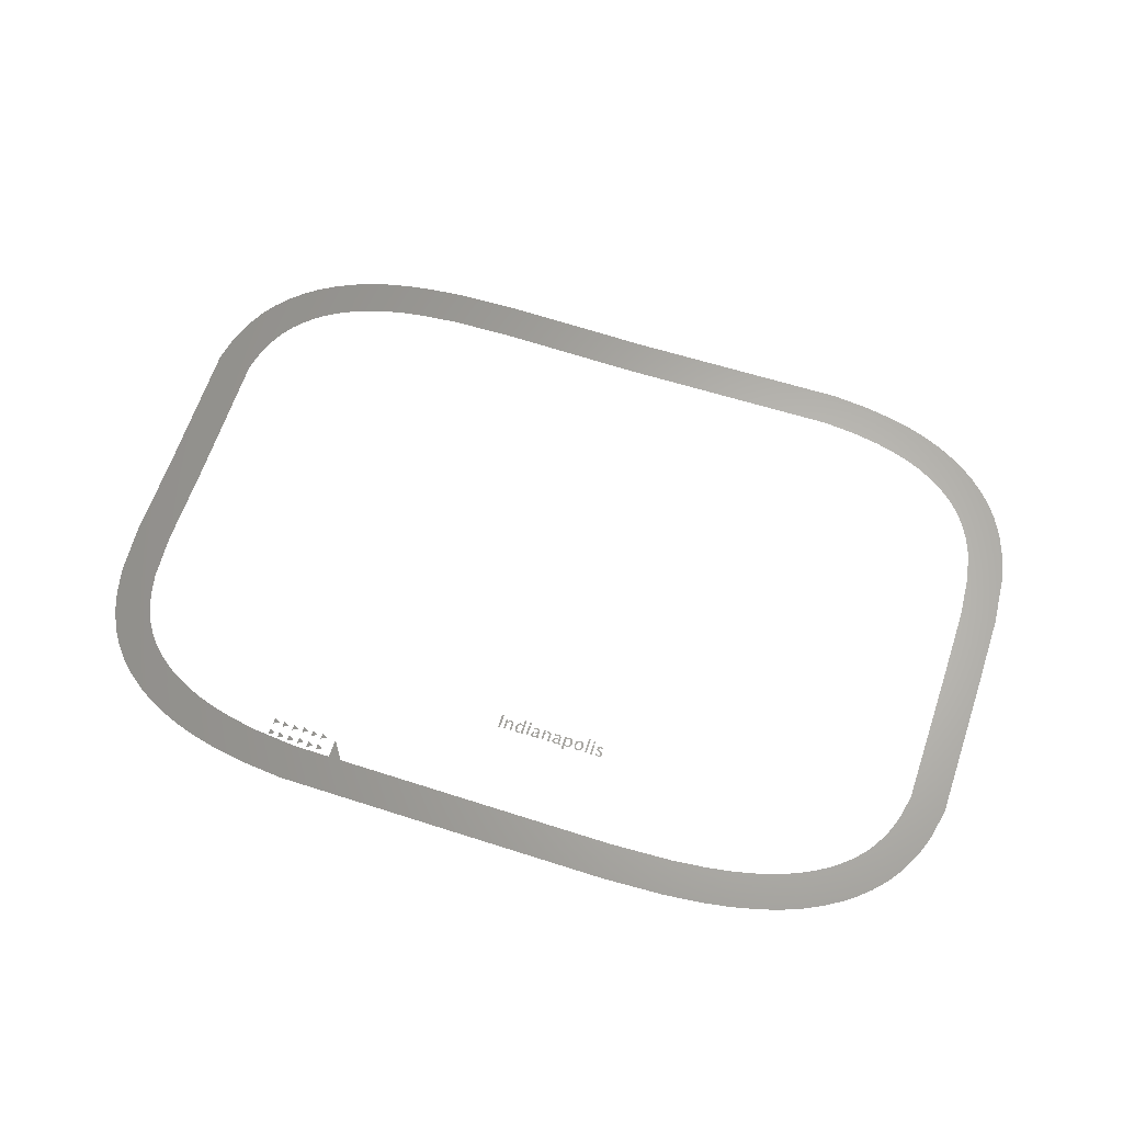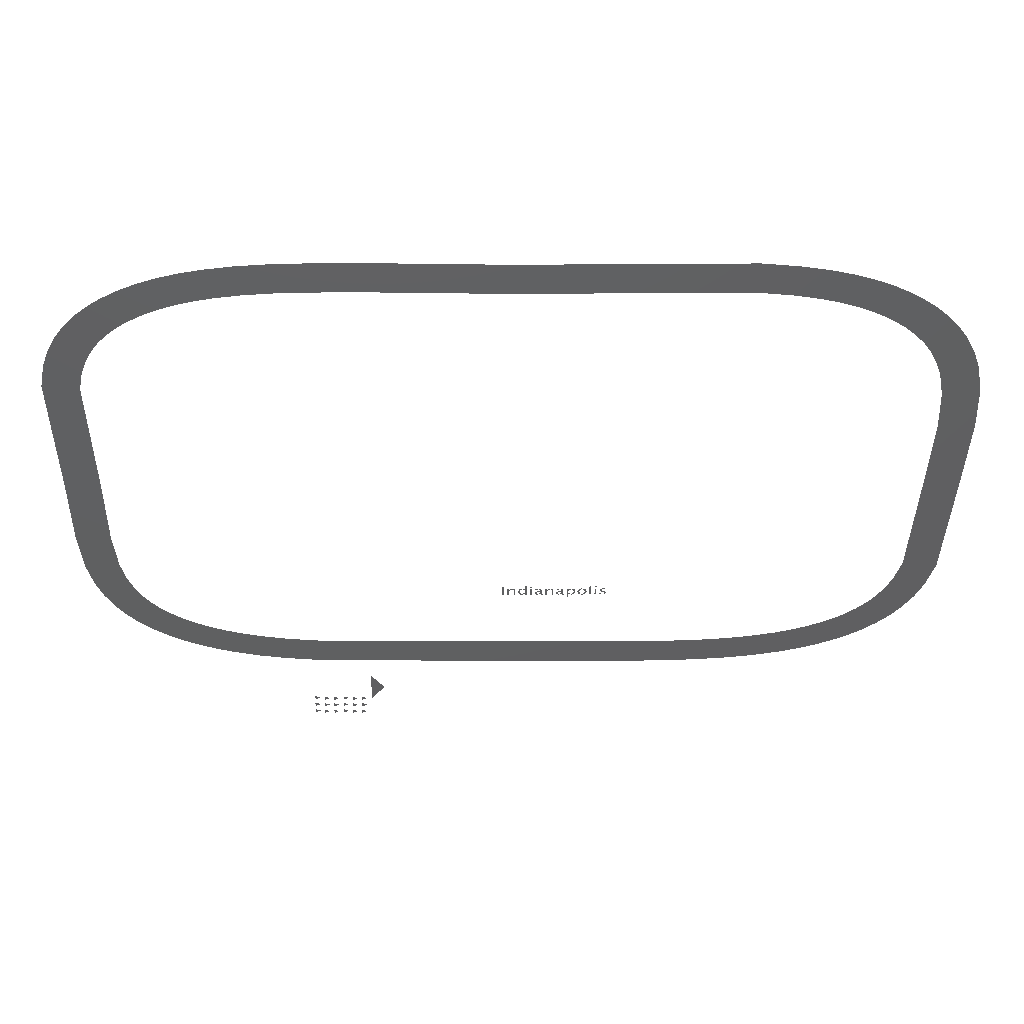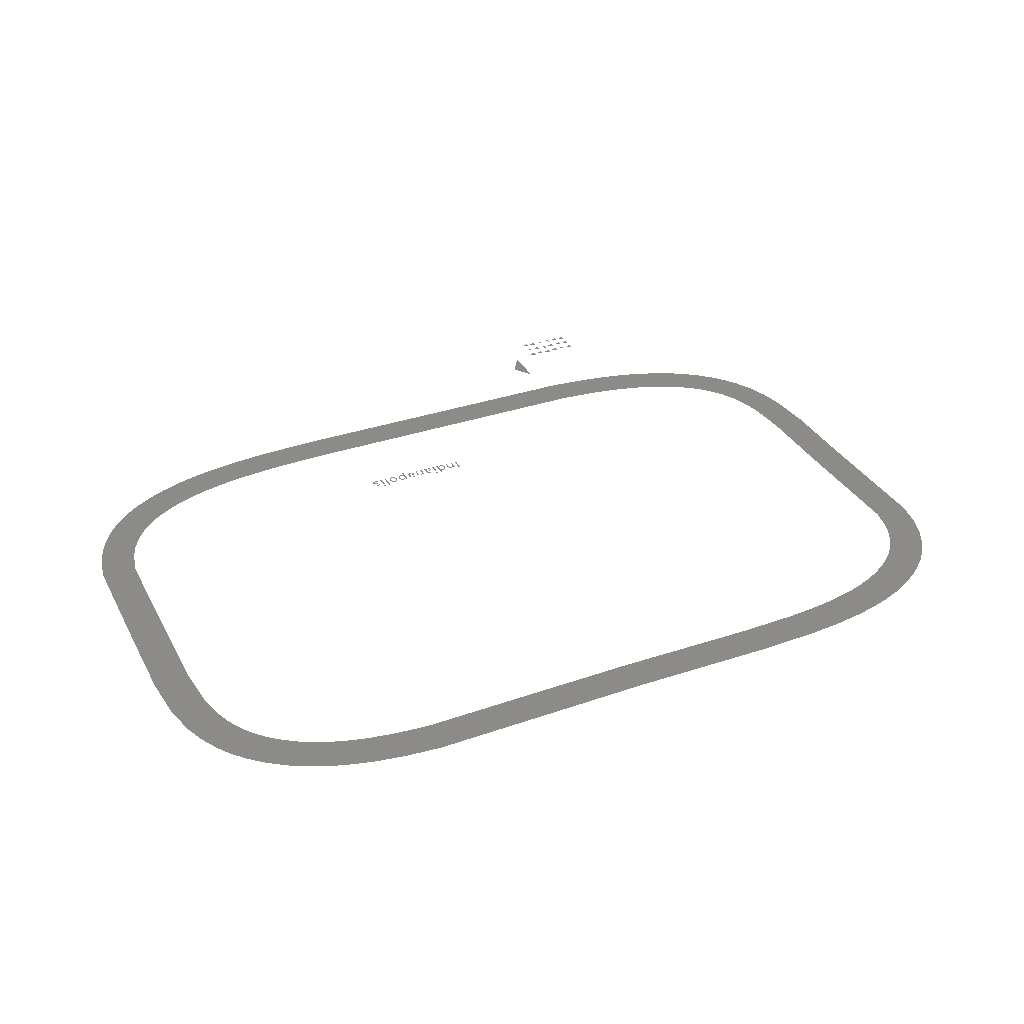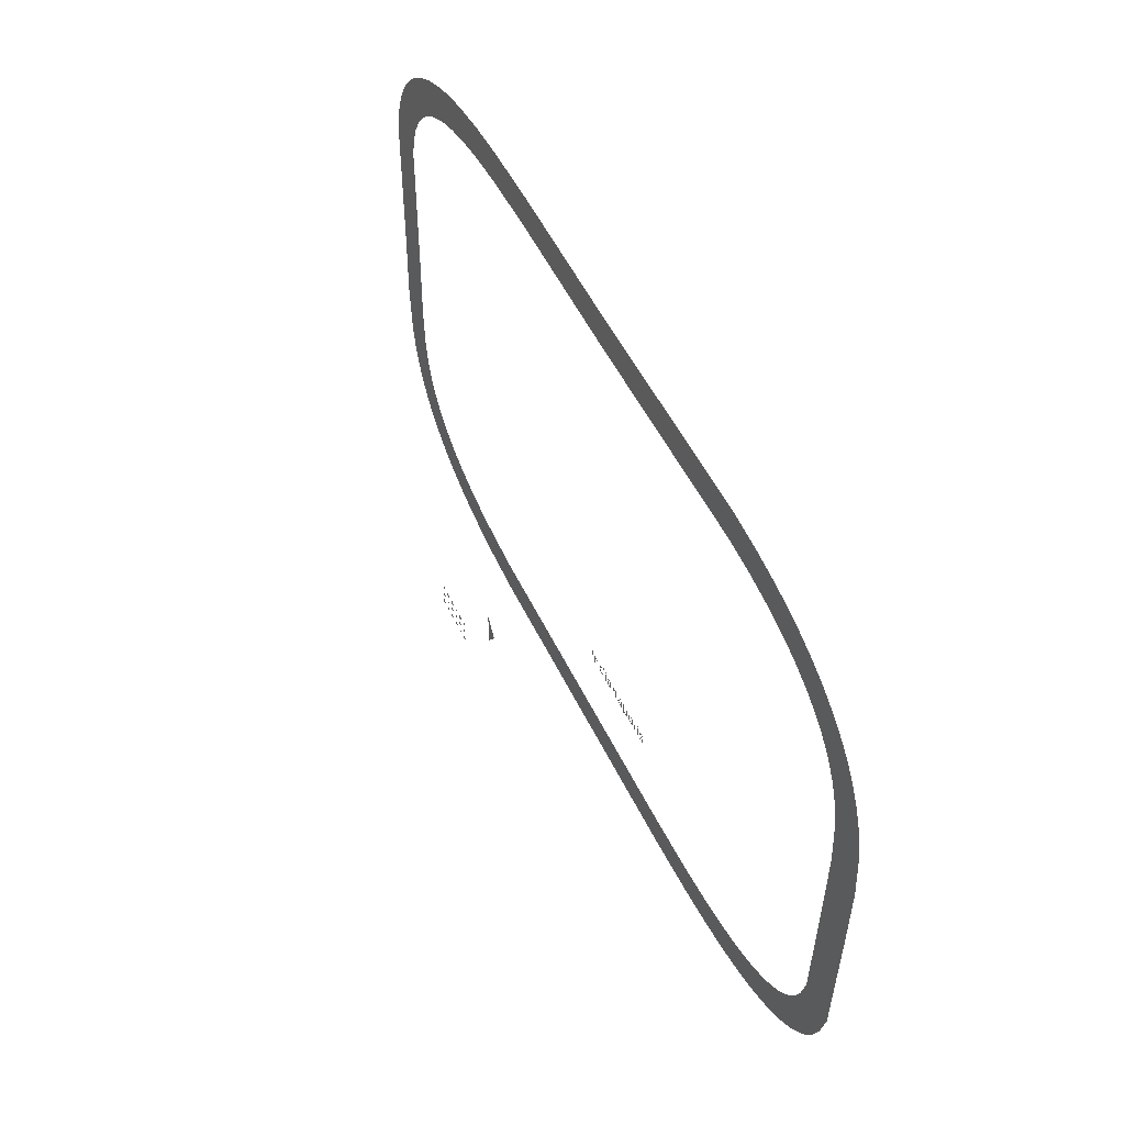
<metadata>
{"format":"stl","ext":"stl","renderer":"f3d","projection":"perspective","resolution":1024,"background":"white","views":[{"elev":64.1,"azim":17.6,"up":"+Z"},{"elev":50.3,"azim":-0.2,"up":"+Y"},{"elev":33.3,"azim":154.4,"up":"+Z"},{"elev":52.2,"azim":64.7,"up":"+Y"}]}
</metadata>
<code>
# stl→obj: 444 verts, 388 faces
v 0.5673 0.9179 0
v 0.5673 0.3398 0
v 0.6494 0.3398 0
v 0.6494 0.9179 0
v 0.8775 0.6844 0
v 0.8775 0.764 0
v 0.8005 0.764 0
v 0.8005 0.3398 0
v 0.8775 0.3398 0
v 0.8775 0.6144 0
v 0.9262 0.6714 0
v 0.9859 0.7683 0
v 1.011 0.707 0
v 1.027 0.7734 0
v 1.03 0.7047 0
v 1.106 0.7463 0
v 1.057 0.6869 0
v 1.115 0.7385 0
v 1.147 0.6538 0
v 1.071 0.6195 0
v 1.147 0.6445 0
v 1.147 0.3398 0
v 1.071 0.3398 0
v 1.313 0.709 0
v 1.263 0.5387 0
v 1.345 0.5465 0
v 1.348 0.5963 0
v 1.388 0.6912 0
v 1.41 0.7703 0
v 1.456 0.7156 0
v 1.444 0.7734 0
v 1.551 0.7345 0
v 1.569 0.6629 0
v 1.569 0.7156 0
v 1.307 0.3859 0
v 1.379 0.4239 0
v 1.326 0.3658 0
v 1.428 0.3301 0
v 1.429 0.3986 0
v 1.487 0.3404 0
v 1.444 0.3976 0
v 1.54 0.438 0
v 1.569 0.4195 0
v 1.569 0.4676 0
v 1.569 0.3398 0
v 1.647 0.3398 0
v 1.647 0.9566 0
v 1.569 0.9566 0
v 1.8 0.764 0
v 1.8 0.3398 0
v 1.877 0.3398 0
v 1.877 0.764 0
v 1.8 0.9179 0
v 1.8 0.841 0
v 1.877 0.841 0
v 1.877 0.9179 0
v 2.024 0.528 0
v 1.995 0.4465 0
v 2.072 0.459 0
v 2.075 0.4797 0
v 2.032 0.7418 0
v 2.032 0.6781 0
v 2.163 0.7156 0
v 2.178 0.7734 0
v 2.183 0.7142 0
v 2.28 0.7439 0
v 2.223 0.6941 0
v 2.054 0.5533 0
v 2.111 0.5221 0
v 2.221 0.5906 0
v 2.213 0.5461 0
v 2.239 0.5453 0
v 2.239 0.5906 0
v 2.377 0.3426 0
v 2.372 0.3851 0
v 2.357 0.3836 0
v 2.319 0.3301 0
v 2.352 0.3838 0
v 2.331 0.3941 0
v 2.276 0.3447 0
v 2.251 0.3937 0
v 2.316 0.4496 0
v 2.282 0.7414 0
v 2.315 0.665 0
v 2.239 0.6418 0
v 2.316 0.6418 0
v 2.239 0.4355 0
v 2.139 0.3929 0
v 2.12 0.3301 0
v 2.135 0.3931 0
v 1.996 0.4327 0
v 2.03 0.3631 0
v 2.088 0.416 0
v 2.034 0.3592 0
v 2.117 0.3301 0
v 2.092 0.4121 0
v 2.55 0.6844 0
v 2.55 0.764 0
v 2.474 0.764 0
v 2.474 0.3398 0
v 2.55 0.3398 0
v 2.55 0.6144 0
v 2.599 0.6714 0
v 2.659 0.7683 0
v 2.684 0.707 0
v 2.7 0.7734 0
v 2.703 0.7047 0
v 2.78 0.7463 0
v 2.73 0.6869 0
v 2.788 0.7385 0
v 2.82 0.6538 0
v 2.744 0.6195 0
v 2.821 0.6445 0
v 2.821 0.3398 0
v 2.744 0.3398 0
v 2.962 0.528 0
v 2.933 0.4465 0
v 3.01 0.459 0
v 3.013 0.4797 0
v 2.97 0.7418 0
v 2.97 0.6781 0
v 3.102 0.7156 0
v 3.116 0.7734 0
v 3.121 0.7142 0
v 3.218 0.7439 0
v 3.162 0.6941 0
v 2.992 0.5533 0
v 3.049 0.5221 0
v 3.159 0.5906 0
v 3.152 0.5461 0
v 3.178 0.5453 0
v 3.178 0.5906 0
v 3.315 0.3426 0
v 3.31 0.3851 0
v 3.295 0.3836 0
v 3.258 0.3301 0
v 3.29 0.3838 0
v 3.269 0.3941 0
v 3.215 0.3447 0
v 3.189 0.3937 0
v 3.254 0.4496 0
v 3.221 0.7414 0
v 3.253 0.665 0
v 3.178 0.6418 0
v 3.254 0.6418 0
v 3.178 0.4355 0
v 3.078 0.3929 0
v 3.058 0.3301 0
v 3.073 0.3931 0
v 2.934 0.4327 0
v 2.968 0.3631 0
v 3.026 0.416 0
v 2.972 0.3592 0
v 3.056 0.3301 0
v 3.03 0.4121 0
v 3.6 0.3879 0
v 3.489 0.441 0
v 3.489 0.3879 0
v 3.508 0.3689 0
v 3.614 0.3301 0
v 3.602 0.3879 0
v 3.489 0.6844 0
v 3.489 0.764 0
v 3.412 0.764 0
v 3.412 0.1855 0
v 3.648 0.3332 0
v 3.67 0.4123 0
v 3.745 0.3947 0
v 3.71 0.5072 0
v 3.795 0.5648 0
v 3.713 0.557 0
v 3.751 0.7176 0
v 3.68 0.6799 0
v 3.732 0.7377 0
v 3.631 0.7734 0
v 3.63 0.7053 0
v 3.572 0.7631 0
v 3.615 0.7062 0
v 3.518 0.6658 0
v 3.489 0.6363 0
v 3.489 0.1855 0
v 3.934 0.7114 0
v 3.882 0.5519 0
v 3.964 0.5519 0
v 3.967 0.6001 0
v 4.007 0.6894 0
v 3.936 0.7138 0
v 4.052 0.7715 0
v 4.084 0.7156 0
v 4.084 0.7734 0
v 4.216 0.7294 0
v 4.103 0.7146 0
v 4.167 0.6841 0
v 3.882 0.5439 0
v 3.936 0.3904 0
v 4.001 0.4196 0
v 3.952 0.3747 0
v 4.081 0.3301 0
v 4.064 0.3889 0
v 4.083 0.3879 0
v 4.114 0.332 0
v 4.161 0.4142 0
v 4.232 0.3894 0
v 4.202 0.5042 0
v 4.236 0.3943 0
v 4.287 0.5527 0
v 4.205 0.5527 0
v 4.286 0.5648 0
v 4.232 0.7138 0
v 4.407 0.9566 0
v 4.407 0.3398 0
v 4.484 0.3398 0
v 4.484 0.9566 0
v 4.638 0.764 0
v 4.638 0.3398 0
v 4.715 0.3398 0
v 4.715 0.764 0
v 4.638 0.9179 0
v 4.638 0.841 0
v 4.715 0.841 0
v 4.715 0.9179 0
v 4.985 0.3879 0
v 4.854 0.4254 0
v 4.854 0.3547 0
v 4.982 0.3301 0
v 5.095 0.366 0
v 5.04 0.4058 0
v 5.004 0.7156 0
v 5.107 0.6965 0
v 5.107 0.7605 0
v 5.091 0.7637 0
v 5.003 0.7734 0
v 4.895 0.7416 0
v 4.945 0.6987 0
v 4.881 0.7279 0
v 4.856 0.6543 0
v 4.931 0.67 0
v 4.93 0.6617 0
v 4.866 0.6082 0
v 4.942 0.632 0
v 4.956 0.5351 0
v 4.987 0.6031 0
v 5 0.516 0
v 5.024 0.5875 0
v 5.113 0.5314 0
v 5.048 0.4855 0
v 5.139 0.4596 0
v 5.062 0.4508 0
v 5.139 0.4578 0
v 5.111 0.3812 0
v 5.061 0.4403 0
v -5.356 -4.733 2
v -4.752 -3.852 2
v -5.322 -2.962 2
v -5.467 -3.297 3
v -5.692 -3.167 3
v -5.692 -3.427 3
v -5.495 -3.799 3
v -5.72 -3.669 3
v -5.72 -3.929 3
v -5.515 -4.31 3
v -5.74 -4.18 3
v -5.74 -4.439 3
v -5.873 -3.301 3
v -6.098 -3.172 3
v -6.098 -3.431 3
v -5.901 -3.803 3
v -6.126 -3.674 3
v -6.126 -3.933 3
v -5.92 -4.314 3
v -6.146 -4.184 3
v -6.146 -4.444 3
v -6.284 -3.267 3
v -6.509 -3.137 3
v -6.509 -3.397 3
v -6.313 -3.769 3
v -6.538 -3.639 3
v -6.538 -3.899 3
v -6.332 -4.28 3
v -6.557 -4.15 3
v -6.557 -4.41 3
v -6.713 -3.294 3
v -6.938 -3.164 3
v -6.938 -3.424 3
v -6.742 -3.796 3
v -6.967 -3.666 3
v -6.967 -3.926 3
v -6.761 -4.307 3
v -6.986 -4.177 3
v -6.986 -4.437 3
v -7.136 -3.281 3
v -7.361 -3.151 3
v -7.361 -3.411 3
v -7.165 -3.783 3
v -7.39 -3.653 3
v -7.39 -3.913 3
v -7.184 -4.294 3
v -7.409 -4.164 3
v -7.409 -4.424 3
v -7.542 -3.249 3
v -7.767 -3.119 3
v -7.767 -3.379 3
v -7.571 -3.751 3
v -7.795 -3.621 3
v -7.795 -3.881 3
v -7.59 -4.262 3
v -7.815 -4.132 3
v -7.815 -4.392 3
v -13.67 17.37 -0
v -13.07 17.72 -0
v -13.77 19.05 -0
v -14.49 18.62 -0
v -12.43 18.02 -0
v -13 19.41 -0
v -11.74 18.27 -0
v -12.2 19.7 -0
v -11 18.48 -0
v -11.36 19.93 -0
v -10.23 18.64 -0
v -10.49 20.12 -0
v -9.133 18.8 -0
v -9.298 20.29 -0
v -7.675 18.91 -0
v -7.746 20.41 -0
v -5.167 18.95 -0
v -5.165 20.45 -0
v 0.9171 18.84 -0
v 0.9284 20.34 -0
v 10.13 18.87 -0
v 10.2 20.37 -0
v 11.54 18.73 -0
v 11.75 20.21 -0
v 12.6 18.54 -0
v 12.92 20 -0
v 13.34 18.35 -0
v 13.77 19.79 -0
v 14.05 18.11 -0
v 14.58 19.51 -0
v 14.7 17.83 -0
v 15.36 19.18 -0
v 15.32 17.49 -0
v 16.09 18.78 -0
v 15.5 17.38 -0
v 16.35 18.61 -0
v 16.04 16.98 -0
v 16.99 18.13 -0
v 16.48 16.56 -0
v 17.56 17.61 -0
v 16.86 16.13 -0
v 18.05 17.05 -0
v 17.17 15.68 -0
v 18.46 16.45 -0
v 17.5 15.03 -0
v 18.88 15.63 -0
v 17.74 14.35 -0
v 19.19 14.76 -0
v 17.98 13.23 -0
v 19.46 13.44 -0
v 18.1 11.38 -0
v 19.6 11.41 -0
v 18.05 8.008 -0
v 19.55 7.982 -0
v 17.94 2.54 -0
v 19.43 2.352 -0
v 17.69 1.46 -0
v 19.12 1.013 -0
v 17.43 0.793 -0
v 18.78 0.1517 -0
v 17.07 0.1549 -0
v 18.33 -0.6592 -0
v 16.74 -0.2872 -0
v 17.89 -1.247 -0
v 16.34 -0.7142 -0
v 17.38 -1.796 -0
v 15.86 -1.125 -0
v 16.79 -2.305 -0
v 15.51 -1.378 -0
v 16.33 -2.632 -0
v 14.91 -1.738 -0
v 15.62 -3.06 -0
v 14.26 -2.048 -0
v 14.85 -3.426 -0
v 13.57 -2.312 -0
v 14.05 -3.732 -0
v 12.84 -2.533 -0
v 13.22 -3.984 -0
v 11.79 -2.77 -0
v 12.07 -4.243 -0
v 10.67 -2.942 -0
v 10.86 -4.43 -0
v 9.197 -3.082 -0
v 9.296 -4.579 -0
v 6.672 -3.173 -0
v 6.694 -4.673 -0
v 0.9276 -3.139 -0
v 0.9179 -4.639 -0
v -7.361 -3.082 -0
v -7.441 -4.58 -0
v -9.115 -2.904 -0
v -9.317 -4.39 -0
v -10.21 -2.717 -0
v -10.51 -4.186 -0
v -11.24 -2.463 -0
v -11.65 -3.906 -0
v -11.96 -2.229 -0
v -12.48 -3.636 -0
v -12.64 -1.95 -0
v -13.27 -3.311 -0
v -13.27 -1.622 -0
v -14.01 -2.927 -0
v -13.66 -1.385 -0
v -14.5 -2.625 -0
v -14.19 -0.9894 -0
v -15.15 -2.141 -0
v -14.63 -0.5782 -0
v -15.71 -1.613 -0
v -14.99 -0.1476 -0
v -16.19 -1.049 -0
v -15.29 0.298 -0
v -16.59 -0.448 -0
v -15.6 0.943 -0
v -16.99 0.3767 -0
v -15.83 1.623 -0
v -17.28 1.243 -0
v -16.01 2.539 -0
v -17.5 2.353 -0
v -16.11 4.387 -0
v -17.61 4.362 -0
v -16.02 7.983 -0
v -17.52 8.008 -0
v -15.98 13.67 -0
v -17.47 13.84 -0
v -15.78 14.54 -0
v -17.22 14.96 -0
v -15.53 15.21 -0
v -16.9 15.82 -0
v -15.19 15.85 -0
v -16.47 16.64 -0
v -14.88 16.28 -0
v -16.04 17.23 -0
v -14.49 16.71 -0
v -15.53 17.78 -0
v -14.02 17.12 -0
v -14.95 18.29 -0
f 1 2 3
f 1 3 4
f 5 6 7
f 5 7 8
f 8 9 10
f 5 8 10
f 5 10 11
f 12 5 11
f 12 11 13
f 14 12 13
f 14 13 15
f 16 14 15
f 16 15 17
f 18 16 17
f 19 18 17
f 19 17 20
f 21 19 20
f 22 21 20
f 22 20 23
f 24 25 26
f 24 26 27
f 24 27 28
f 29 24 28
f 29 28 30
f 31 29 30
f 32 31 30
f 32 30 33
f 34 32 33
f 26 25 35
f 36 26 35
f 36 35 37
f 36 37 38
f 39 36 38
f 39 38 40
f 41 39 40
f 42 41 40
f 42 40 43
f 44 42 43
f 43 45 46
f 43 46 47
f 44 43 47
f 33 44 47
f 34 33 47
f 34 47 48
f 49 50 51
f 49 51 52
f 53 54 55
f 53 55 56
f 57 58 59
f 57 59 60
f 61 62 63
f 64 61 63
f 64 63 65
f 66 64 65
f 66 65 67
f 68 57 60
f 68 60 69
f 70 68 69
f 70 69 71
f 70 71 72
f 73 70 72
f 74 75 76
f 77 74 76
f 77 76 78
f 77 78 79
f 80 77 79
f 81 80 79
f 81 79 82
f 83 66 67
f 84 83 67
f 84 67 85
f 86 84 85
f 86 85 73
f 82 86 73
f 82 73 72
f 82 72 87
f 81 82 87
f 81 87 88
f 89 81 88
f 89 88 90
f 59 58 91
f 59 91 92
f 93 59 92
f 93 92 94
f 93 94 95
f 96 93 95
f 90 96 95
f 90 95 89
f 97 98 99
f 97 99 100
f 100 101 102
f 97 100 102
f 97 102 103
f 104 97 103
f 104 103 105
f 106 104 105
f 106 105 107
f 108 106 107
f 108 107 109
f 110 108 109
f 111 110 109
f 111 109 112
f 113 111 112
f 114 113 112
f 114 112 115
f 116 117 118
f 116 118 119
f 120 121 122
f 123 120 122
f 123 122 124
f 125 123 124
f 125 124 126
f 127 116 119
f 127 119 128
f 129 127 128
f 129 128 130
f 129 130 131
f 132 129 131
f 133 134 135
f 136 133 135
f 136 135 137
f 136 137 138
f 139 136 138
f 140 139 138
f 140 138 141
f 142 125 126
f 143 142 126
f 143 126 144
f 145 143 144
f 145 144 132
f 141 145 132
f 141 132 131
f 141 131 146
f 140 141 146
f 140 146 147
f 148 140 147
f 148 147 149
f 118 117 150
f 118 150 151
f 152 118 151
f 152 151 153
f 152 153 154
f 155 152 154
f 149 155 154
f 149 154 148
f 156 157 158
f 156 158 159
f 156 159 160
f 161 156 160
f 162 163 164
f 162 164 165
f 161 160 166
f 167 161 166
f 167 166 168
f 169 167 168
f 169 168 170
f 171 169 170
f 171 170 172
f 173 171 172
f 173 172 174
f 173 174 175
f 176 173 175
f 176 175 177
f 178 176 177
f 179 178 177
f 179 177 162
f 180 179 162
f 180 162 165
f 157 180 165
f 158 157 165
f 158 165 181
f 182 183 184
f 182 184 185
f 182 185 186
f 187 182 186
f 188 187 186
f 188 186 189
f 190 188 189
f 191 190 189
f 191 189 192
f 191 192 193
f 184 183 194
f 184 194 195
f 196 184 195
f 196 195 197
f 196 197 198
f 199 196 198
f 200 199 198
f 200 198 201
f 202 200 201
f 202 201 203
f 204 202 203
f 204 203 205
f 204 205 206
f 207 204 206
f 207 206 208
f 207 208 209
f 193 207 209
f 193 209 191
f 210 211 212
f 210 212 213
f 214 215 216
f 214 216 217
f 218 219 220
f 218 220 221
f 222 223 224
f 222 224 225
f 222 225 226
f 227 222 226
f 228 229 230
f 228 230 231
f 228 231 232
f 228 232 233
f 234 228 233
f 234 233 235
f 234 235 236
f 237 234 236
f 238 237 236
f 238 236 239
f 240 238 239
f 240 239 241
f 242 240 241
f 242 241 243
f 244 242 243
f 245 244 243
f 245 243 246
f 247 245 246
f 247 246 248
f 249 247 248
f 250 249 248
f 250 248 251
f 250 251 227
f 250 227 226
f 252 253 254
f 255 256 257
f 258 259 260
f 261 262 263
f 264 265 266
f 267 268 269
f 270 271 272
f 273 274 275
f 276 277 278
f 279 280 281
f 282 283 284
f 285 286 287
f 288 289 290
f 291 292 293
f 294 295 296
f 297 298 299
f 300 301 302
f 303 304 305
f 306 307 308
f 309 310 311
f 311 312 309
f 310 313 314
f 314 311 310
f 313 315 316
f 316 314 313
f 315 317 318
f 318 316 315
f 317 319 320
f 320 318 317
f 319 321 322
f 322 320 319
f 321 323 324
f 324 322 321
f 323 325 326
f 326 324 323
f 325 327 328
f 328 326 325
f 327 329 330
f 330 328 327
f 329 331 332
f 332 330 329
f 331 333 334
f 334 332 331
f 333 335 336
f 336 334 333
f 335 337 338
f 338 336 335
f 337 339 340
f 340 338 337
f 339 341 342
f 342 340 339
f 341 343 344
f 344 342 341
f 343 345 346
f 346 344 343
f 345 347 348
f 348 346 345
f 347 349 350
f 350 348 347
f 349 351 352
f 352 350 349
f 351 353 354
f 354 352 351
f 353 355 356
f 356 354 353
f 355 357 358
f 358 356 355
f 357 359 360
f 360 358 357
f 359 361 362
f 362 360 359
f 361 363 364
f 364 362 361
f 363 365 366
f 366 364 363
f 365 367 368
f 368 366 365
f 367 369 370
f 370 368 367
f 369 371 372
f 372 370 369
f 371 373 374
f 374 372 371
f 373 375 376
f 376 374 373
f 375 377 378
f 378 376 375
f 377 379 380
f 380 378 377
f 379 381 382
f 382 380 379
f 381 383 384
f 384 382 381
f 383 385 386
f 386 384 383
f 385 387 388
f 388 386 385
f 387 389 390
f 390 388 387
f 389 391 392
f 392 390 389
f 391 393 394
f 394 392 391
f 393 395 396
f 396 394 393
f 395 397 398
f 398 396 395
f 397 399 400
f 400 398 397
f 399 401 402
f 402 400 399
f 401 403 404
f 404 402 401
f 403 405 406
f 406 404 403
f 405 407 408
f 408 406 405
f 407 409 410
f 410 408 407
f 409 411 412
f 412 410 409
f 411 413 414
f 414 412 411
f 413 415 416
f 416 414 413
f 415 417 418
f 418 416 415
f 417 419 420
f 420 418 417
f 419 421 422
f 422 420 419
f 421 423 424
f 424 422 421
f 423 425 426
f 426 424 423
f 425 427 428
f 428 426 425
f 427 429 430
f 430 428 427
f 429 431 432
f 432 430 429
f 431 433 434
f 434 432 431
f 433 435 436
f 436 434 433
f 435 437 438
f 438 436 435
f 437 439 440
f 440 438 437
f 439 441 442
f 442 440 439
f 441 443 444
f 444 442 441
f 443 309 312
f 312 444 443

</code>
